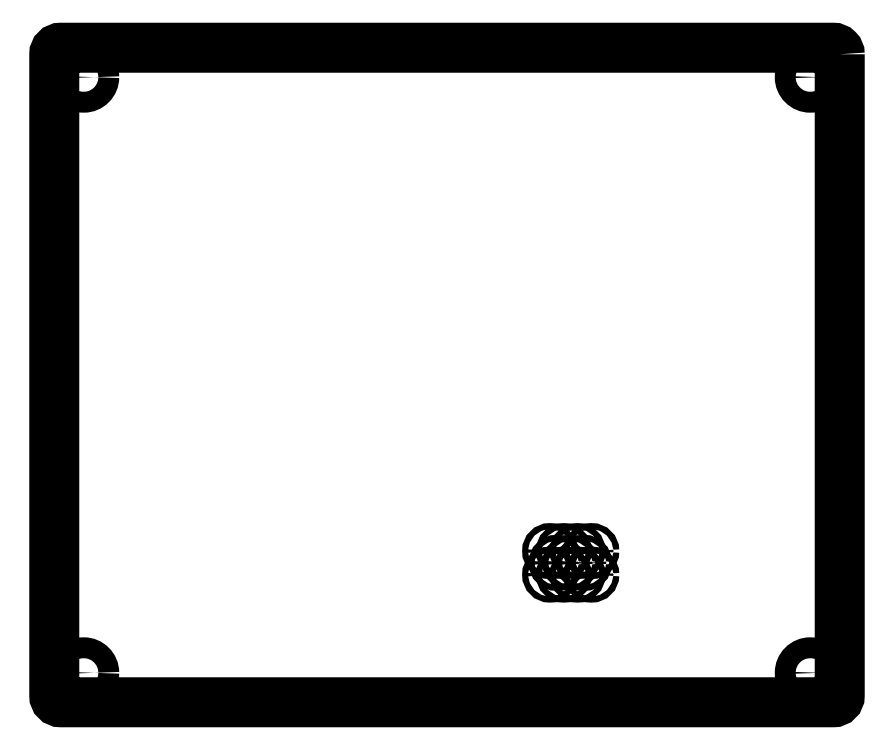
<metadata>
{"format":"dxf","ext":"dxf","renderer":"ezdxf+matplotlib","layout":"modelspace","background":"white","min_lineweight":24,"dpi":150}
</metadata>
<code>
0
SECTION
2
ENTITIES
0
CIRCLE
8
0
10
17.85
20
-31.4
30
0
40
0.45
210
0
220
-0
230
1
0
CIRCLE
8
0
10
18.85
20
-33.2
30
0
40
0.45
210
0
220
-0
230
1
0
CIRCLE
8
0
10
-55.5
20
-50
30
0
40
1.6
210
0
220
-0
230
1
0
CIRCLE
8
0
10
55.5
20
41
30
0
40
1.6
210
0
220
-0
230
1
0
CIRCLE
8
0
10
22.05
20
-35
30
0
40
0.45
210
0
220
-0
230
1
0
CIRCLE
8
0
10
20.95
20
-33.2
30
0
40
0.45
210
0
220
-0
230
1
0
CIRCLE
8
0
10
19.95
20
-35
30
0
40
0.45
210
0
220
-0
230
1
0
CIRCLE
8
0
10
22.05
20
-31.4
30
0
40
0.45
210
0
220
-0
230
1
0
CIRCLE
8
0
10
15.75
20
-35
30
0
40
0.45
210
0
220
-0
230
1
0
CIRCLE
8
0
10
17.85
20
-35
30
0
40
0.45
210
0
220
-0
230
1
0
CIRCLE
8
0
10
15.75
20
-31.4
30
0
40
0.45
210
0
220
-0
230
1
0
CIRCLE
8
0
10
16.75
20
-33.2
30
0
40
0.45
210
0
220
-0
230
1
0
CIRCLE
8
0
10
55.5
20
-50
30
0
40
1.6
210
0
220
-0
230
1
0
CIRCLE
8
0
10
-55.5
20
41
30
0
40
1.6
210
0
220
-0
230
1
0
CIRCLE
8
0
10
19.95
20
-31.4
30
0
40
0.45
210
0
220
-0
230
1
0
LWPOLYLINE
8
0
90
8
70
1
43
0
10
60
20
44.5
42
0.4142
10
59
20
45.5
10
-59
20
45.5
42
0.4142
10
-60
20
44.5
10
-60
20
-53.5
42
0.4142
10
-59
20
-54.5
10
59
20
-54.5
42
0.4142
10
60
20
-53.5
0
ENDSEC
0
EOF

</code>
